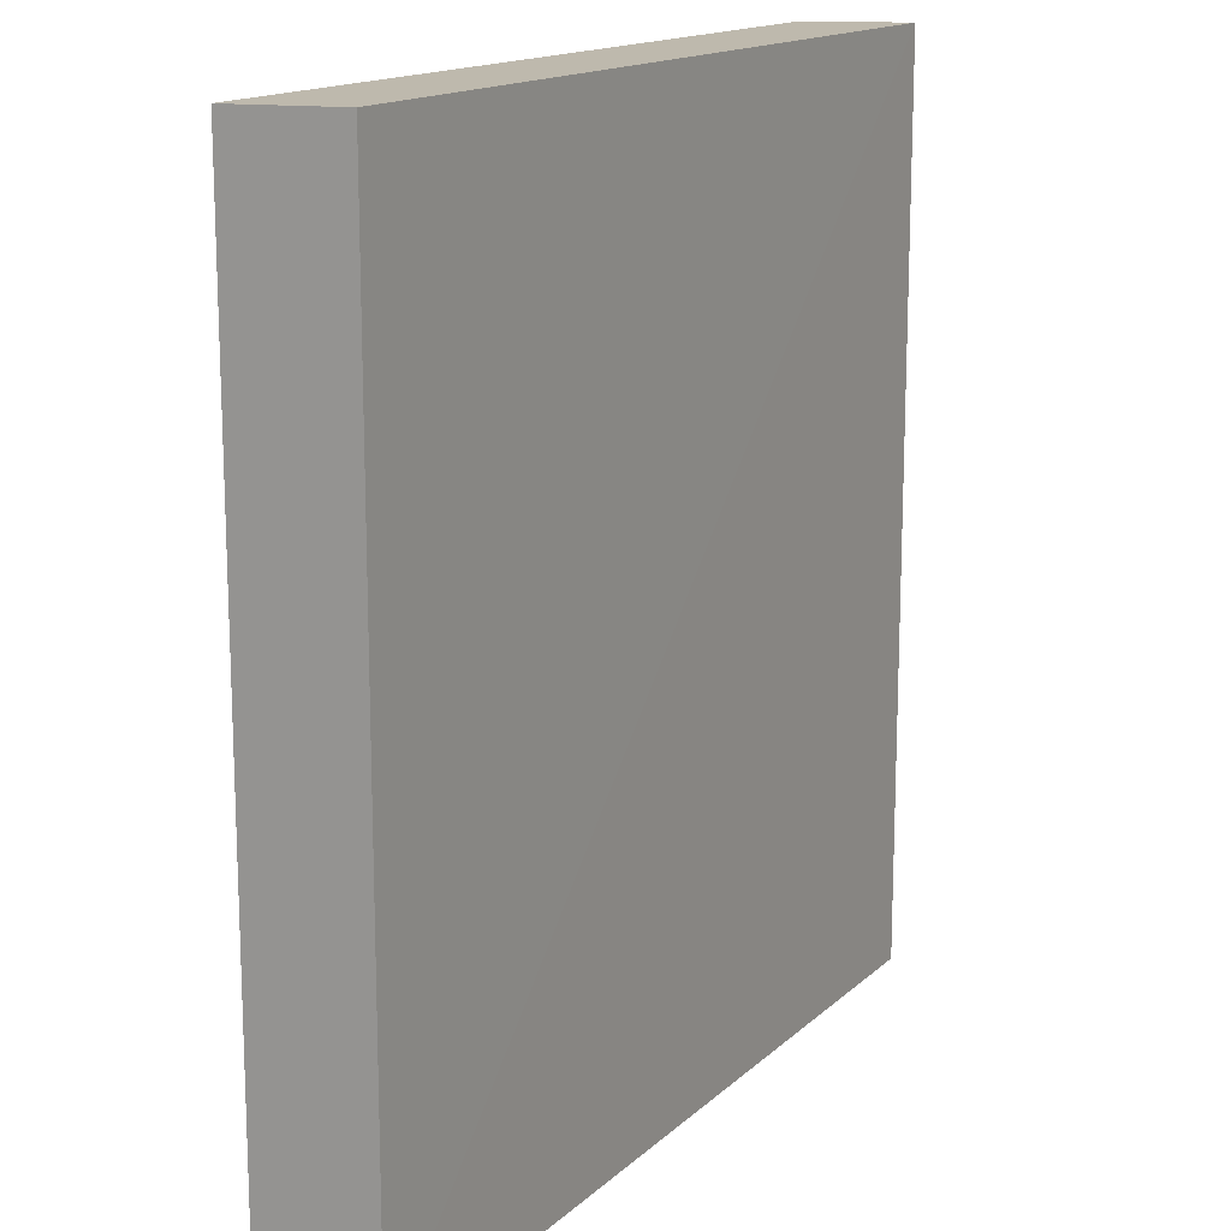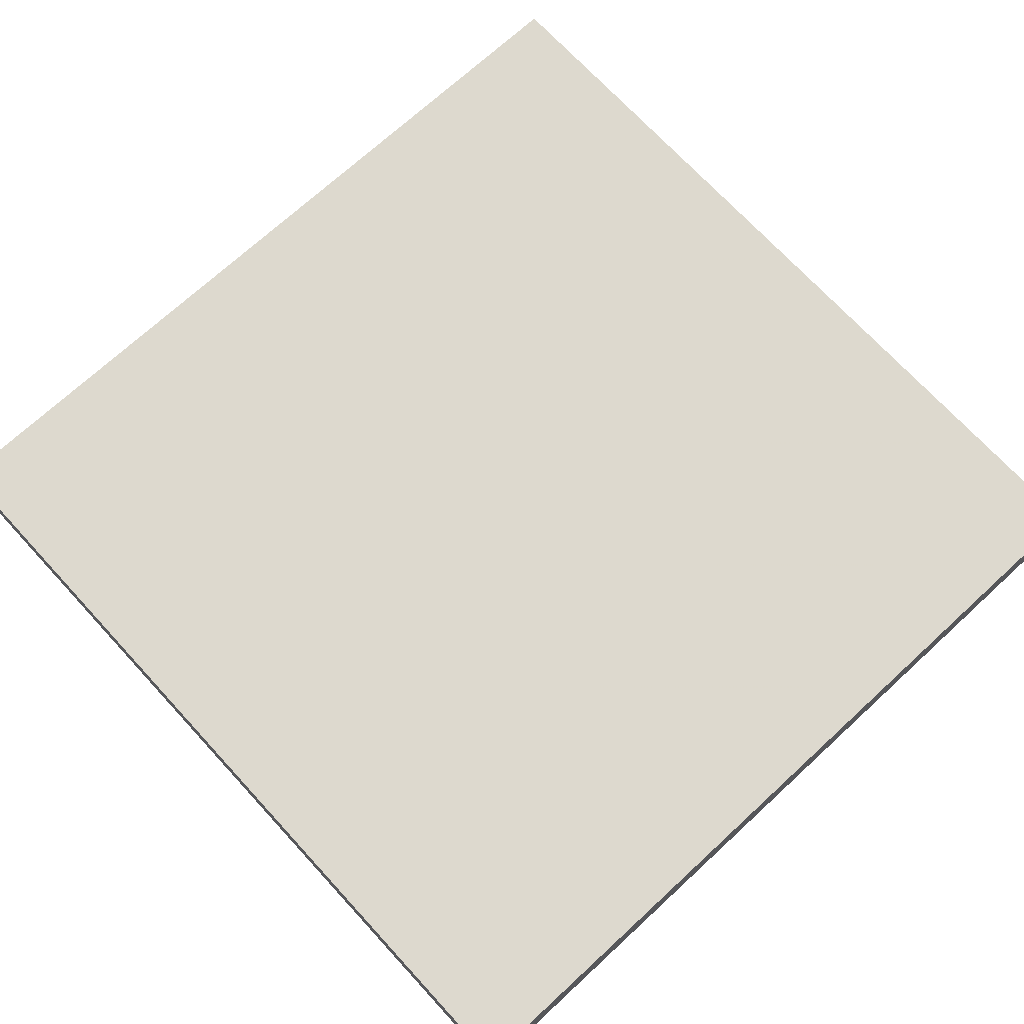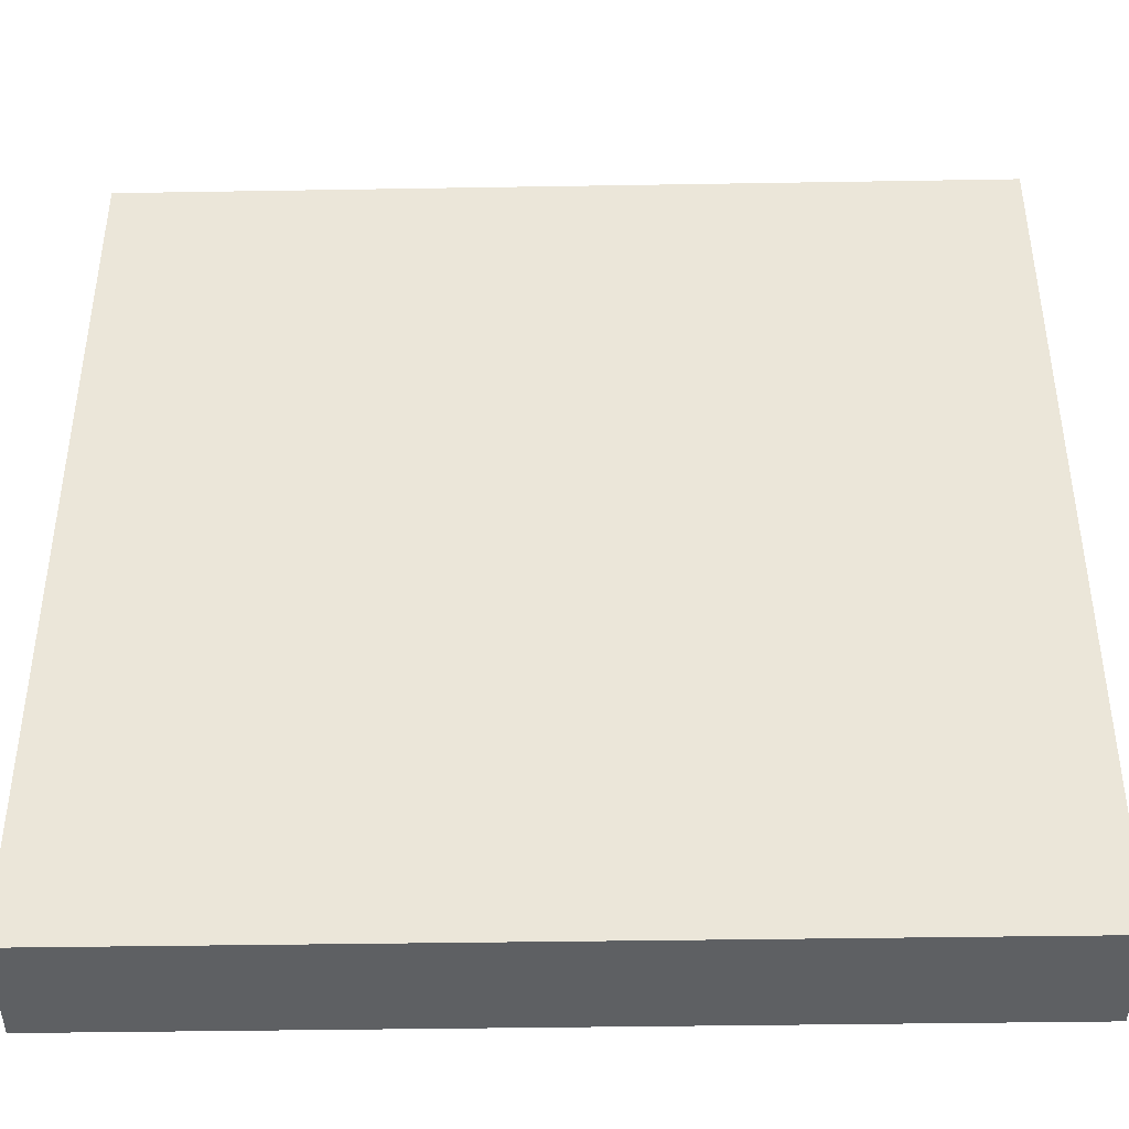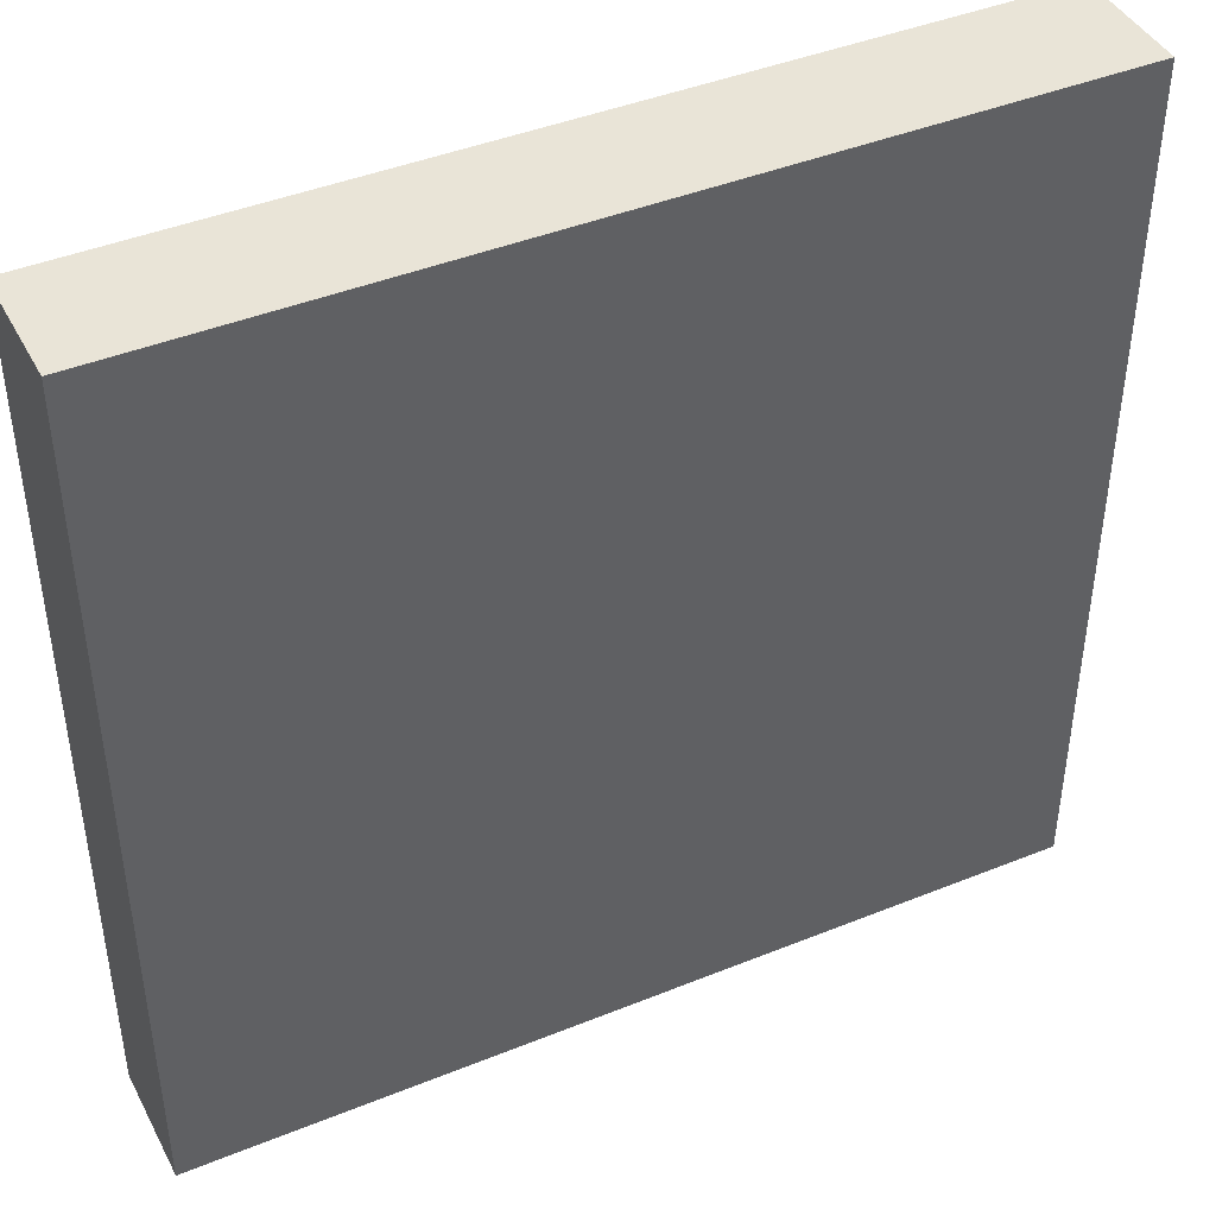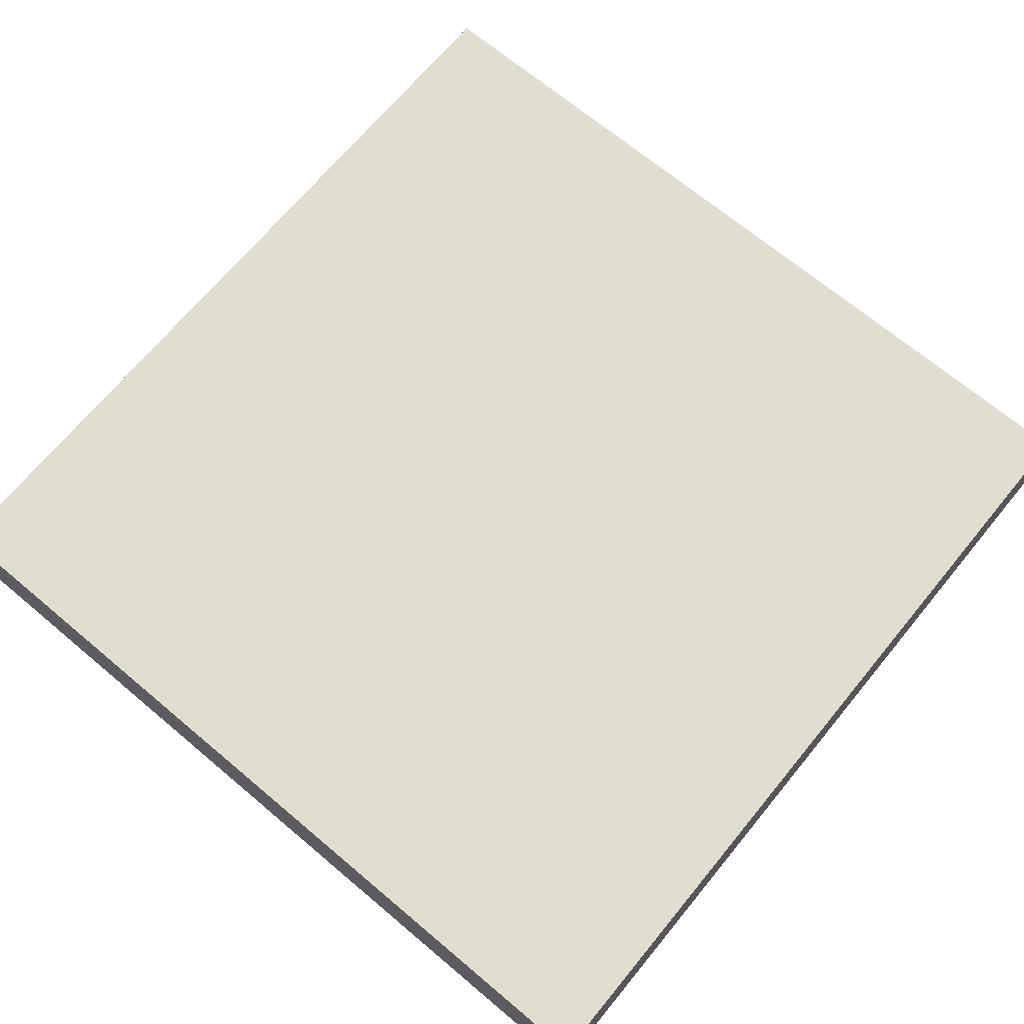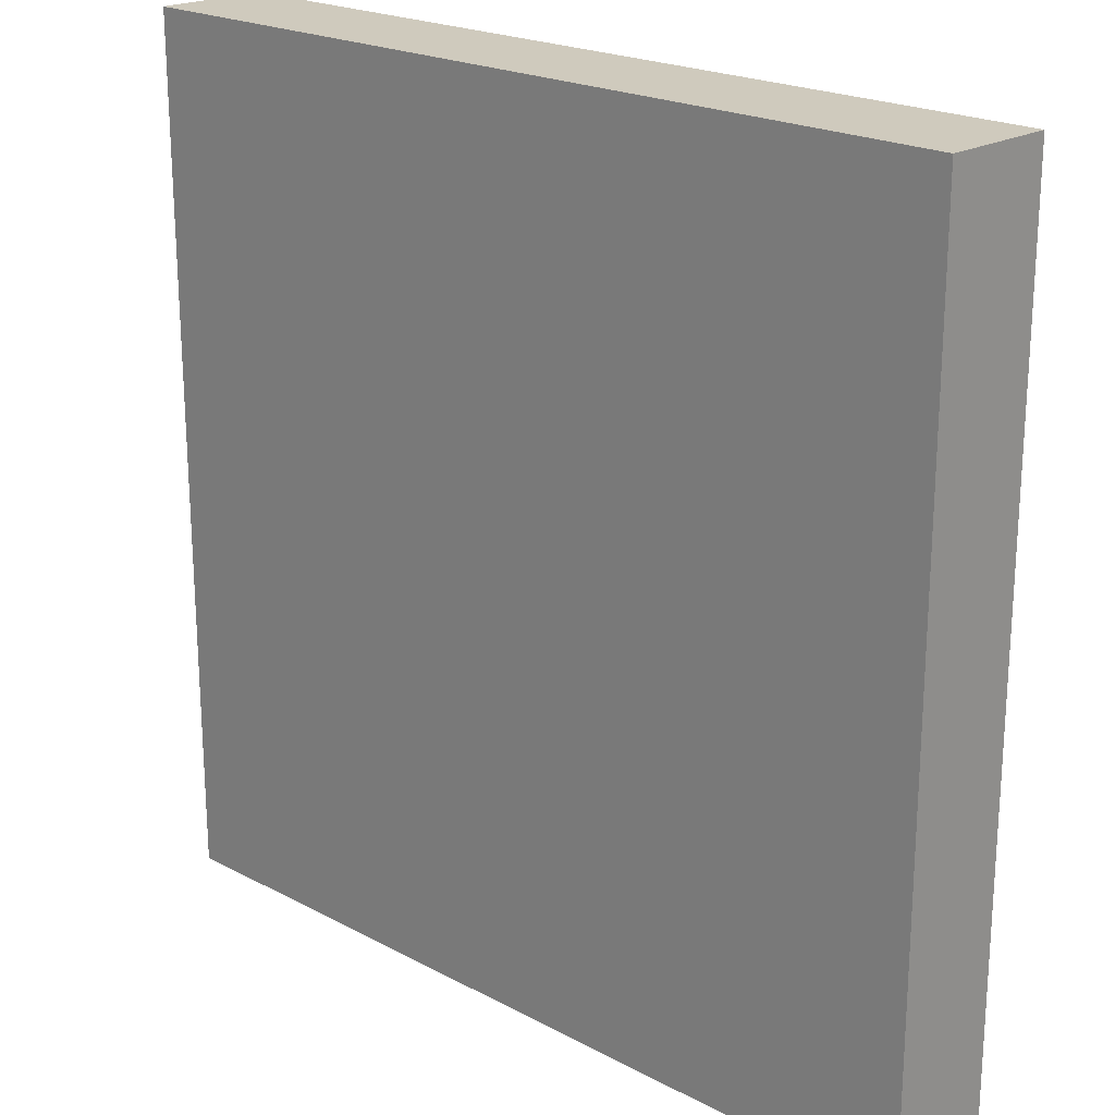
<metadata>
{"format":"obj","ext":"obj","renderer":"f3d","projection":"perspective","resolution":1024,"background":"white","views":[{"elev":15.2,"azim":-60.7,"up":"+Y"},{"elev":71.7,"azim":137.2,"up":"+Z"},{"elev":-42.1,"azim":-178.8,"up":"+Y"},{"elev":43.3,"azim":154.5,"up":"+Y"},{"elev":68.7,"azim":39.8,"up":"+Z"},{"elev":21.7,"azim":-137.1,"up":"+Y"}]}
</metadata>
<code>
o 2590
v 2203 1869 9.037
v 2203 1869 9.037
v 2203 1869 9.041
v 2203 1869 9.037
v 2203 1869 9.037
v 2203 1869 9.037
v 2203 1869 9.037
v 2203 1869 9.041
v 2203 1869 9.041
v 2203 1869 9.041
v 2203 1869 9.041
v 2203 1869 9.037
v 2203 1869 9.041
v 2203 1869 9.037
v 2203 1869 9.041
v 2203 1869 9.041
v 2203 1869 9.037
v 2203 1869 9.037
v 2203 1869 9.041
v 2203 1869 9.041
v 2203 1869 9.041
v 2203 1869 9.037
v 2203 1869 9.037
v 2203 1869 9.041
v 2203 1869 9.041
v 2203 1869 9.041
v 2203 1869 9.041
v 2203 1869 9.041
v 2203 1869 9.037
f 1 2 3
f 1 4 5
f 6 2 7
f 8 9 7
f 10 7 11
f 12 13 14
f 14 15 16
f 17 15 18
f 19 20 21
f 22 23 20
f 24 25 26
f 27 28 29

</code>
